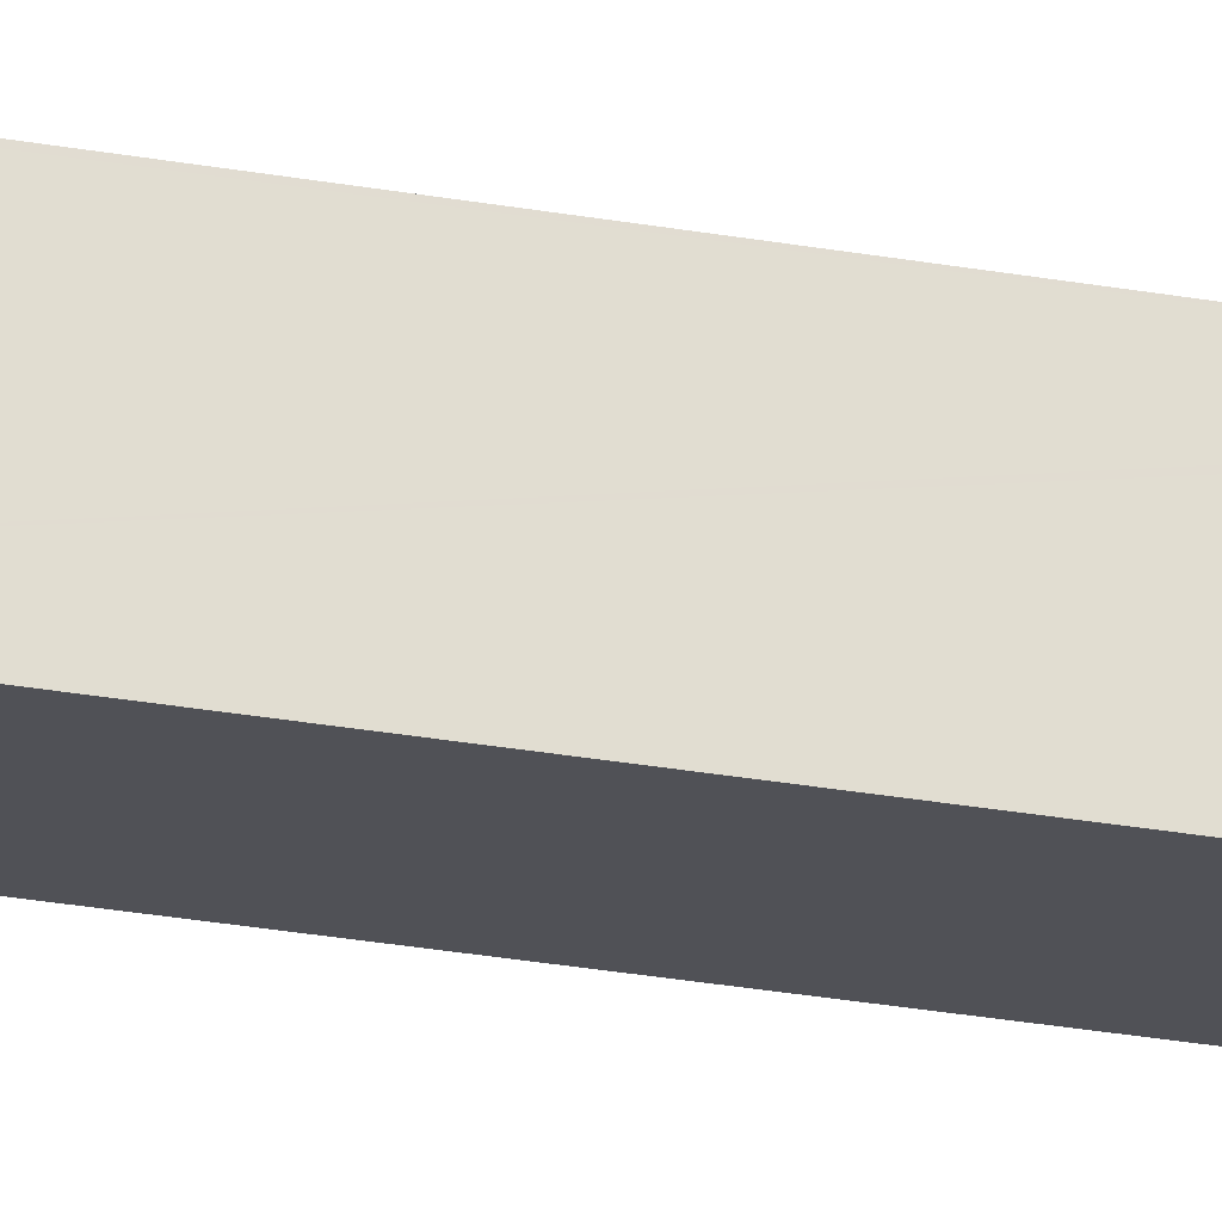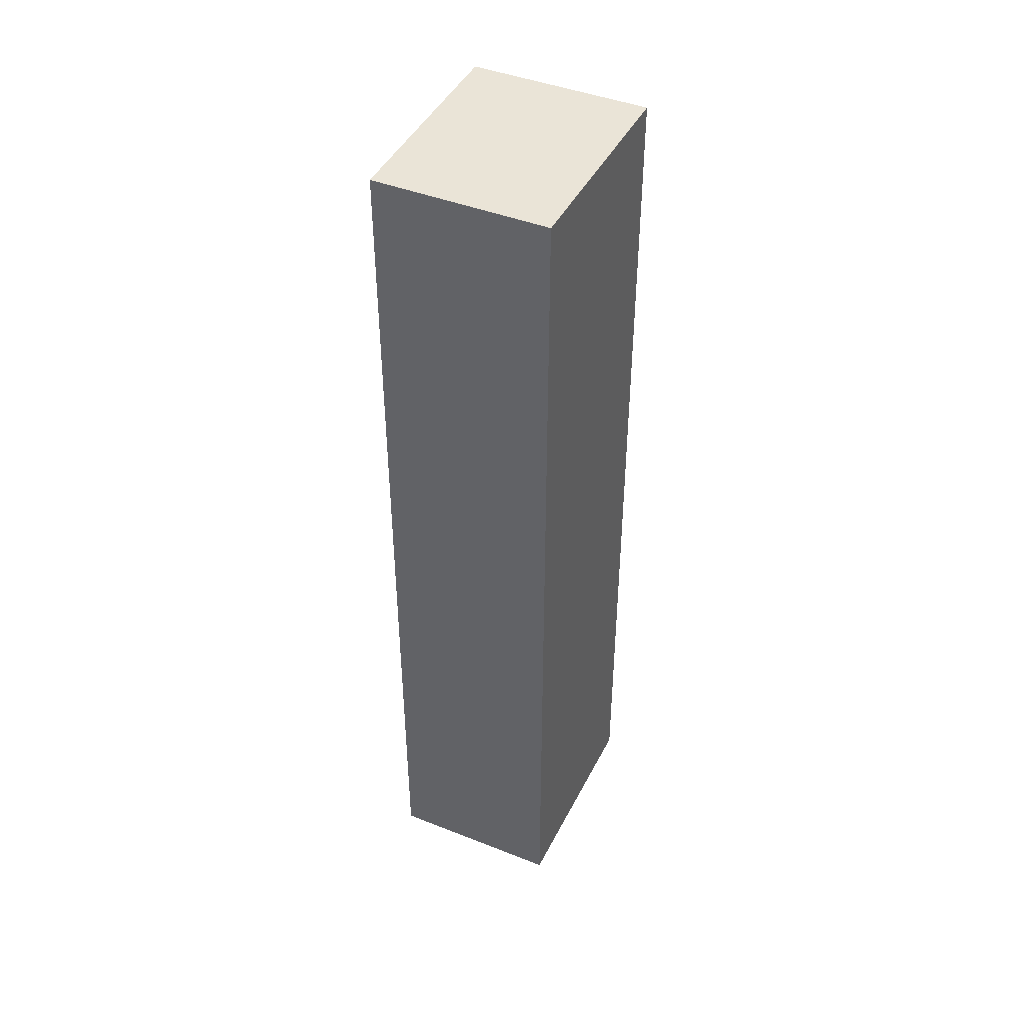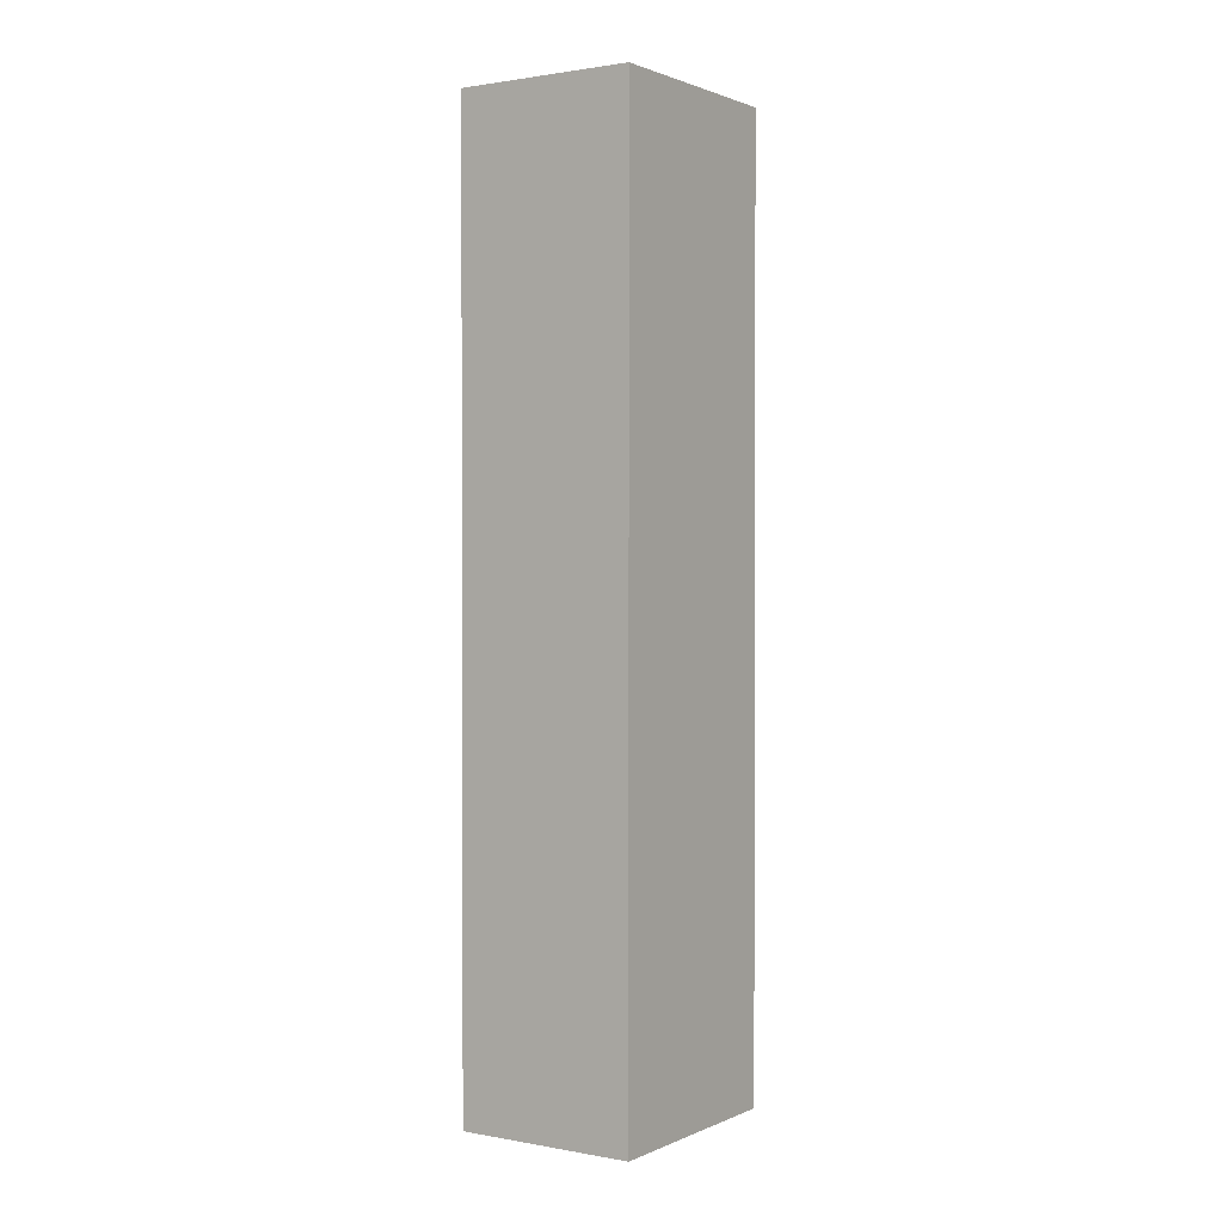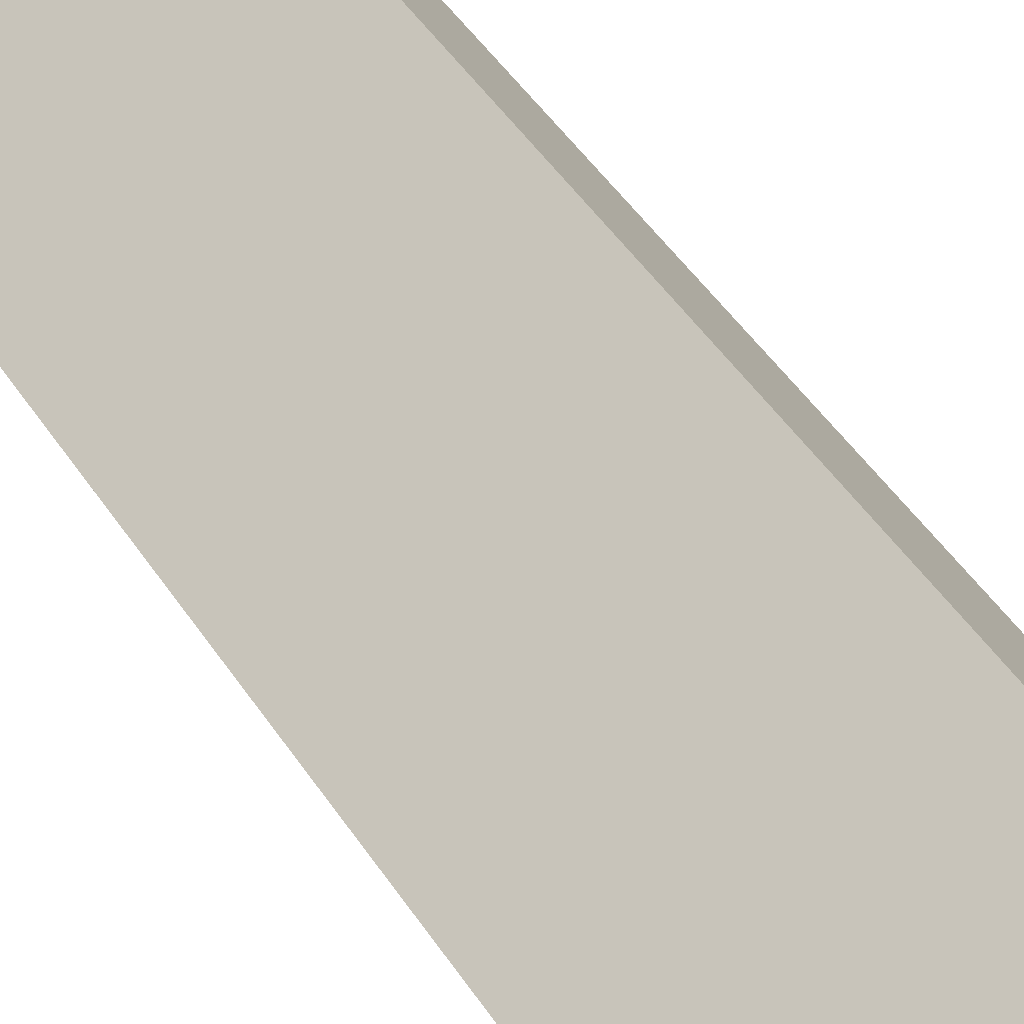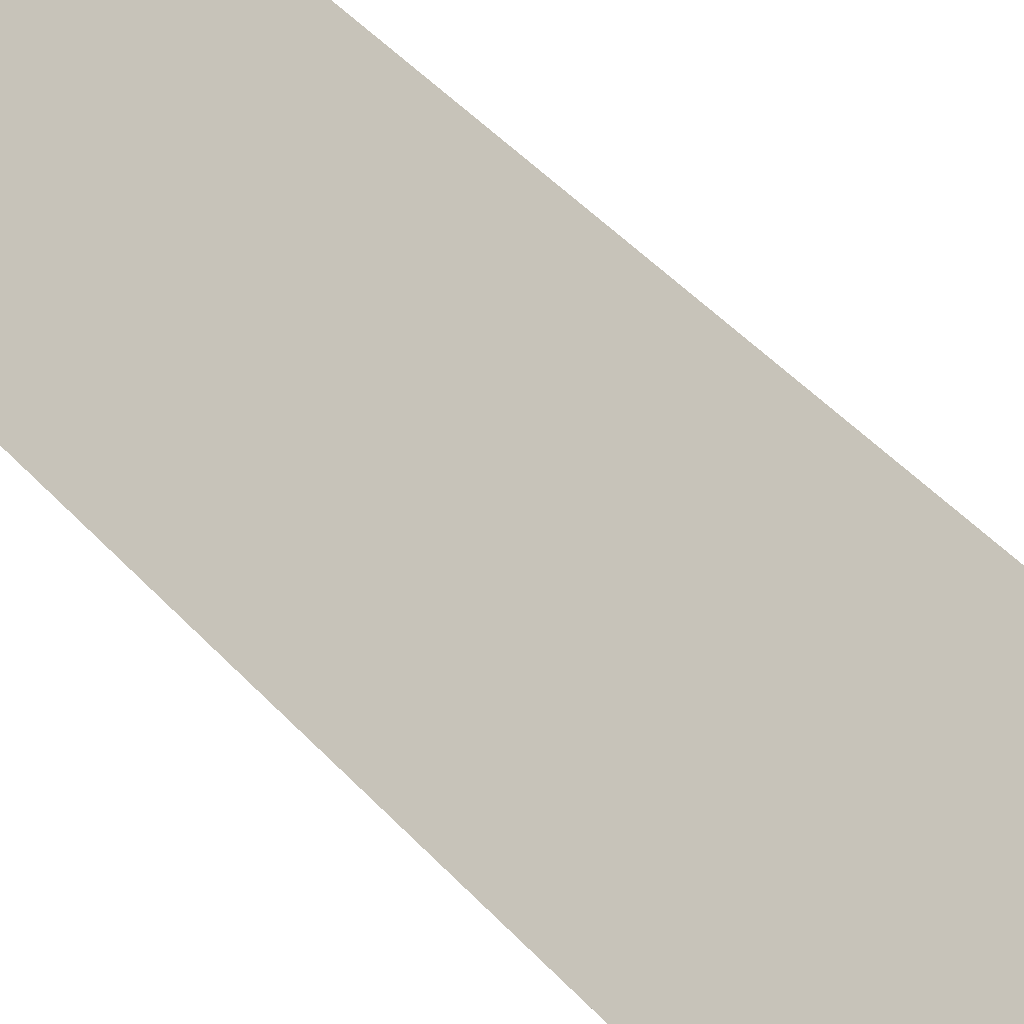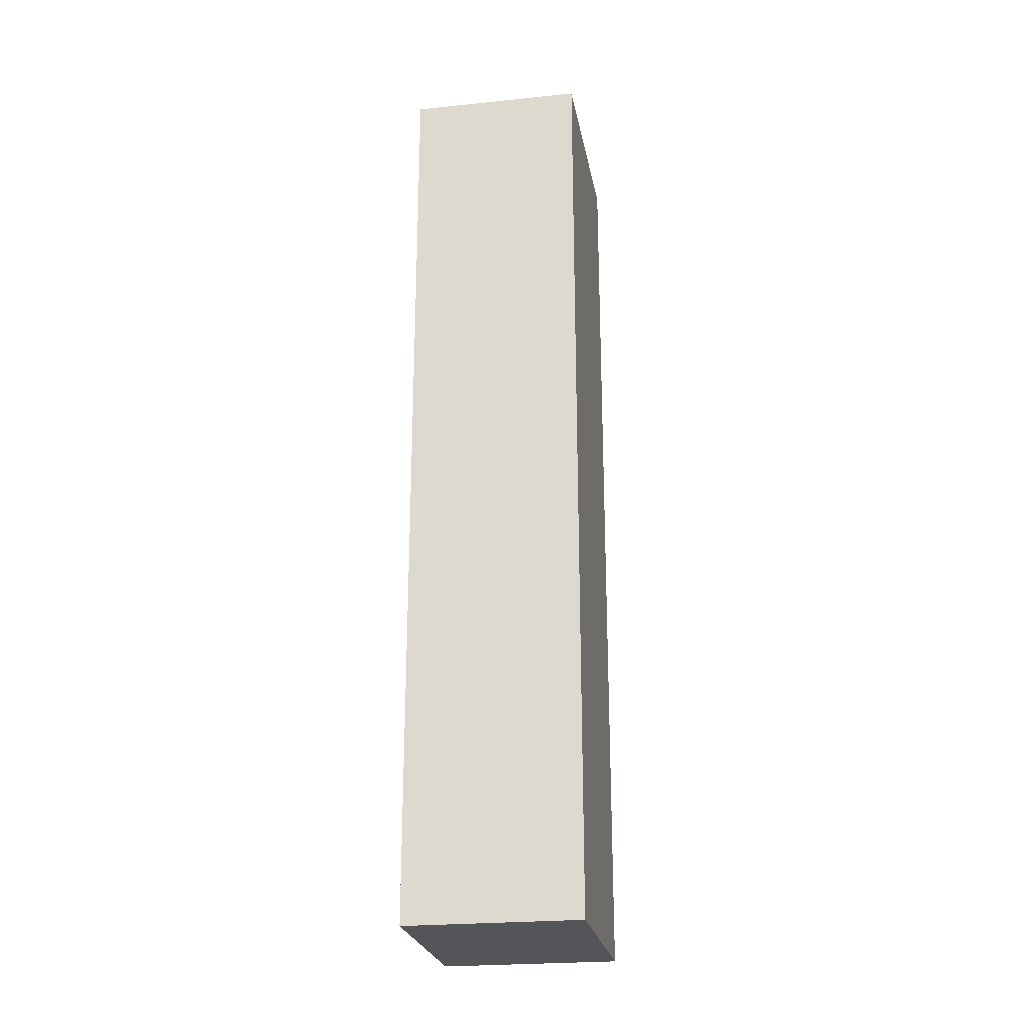
<metadata>
{"format":"obj","ext":"obj","renderer":"f3d","projection":"perspective","resolution":1024,"background":"white","views":[{"elev":-56.0,"azim":-98.8,"up":"+Z"},{"elev":43.9,"azim":79.6,"up":"+Y"},{"elev":1.3,"azim":-91.7,"up":"+Y"},{"elev":44.5,"azim":-30.4,"up":"+Z"},{"elev":45.2,"azim":-38.9,"up":"+Z"},{"elev":-24.2,"azim":64.4,"up":"+Y"}]}
</metadata>
<code>
v  2.792 9.4 -0.192
v  0 9.4 5.756e-16
v  1.771 9.4 1.251
v  0.027 9.4 -0.038
v  1.035 9.4 -1.464
v  0 0 0
v  1.771 -7.66e-17 1.251
v  2.792 1.176e-17 -0.192
v  1.035 8.964e-17 -1.464
v  0.027 2.327e-18 -0.038
g defaultobject
f 1 2 3
f 2 1 4
f 4 1 5
f 6 3 2
f 3 6 7
f 7 1 3
f 1 7 8
f 8 5 1
f 5 8 9
f 4 6 2
f 6 4 5
f 6 5 10
f 10 5 9
f 10 7 6
f 7 10 8
f 8 10 9

</code>
